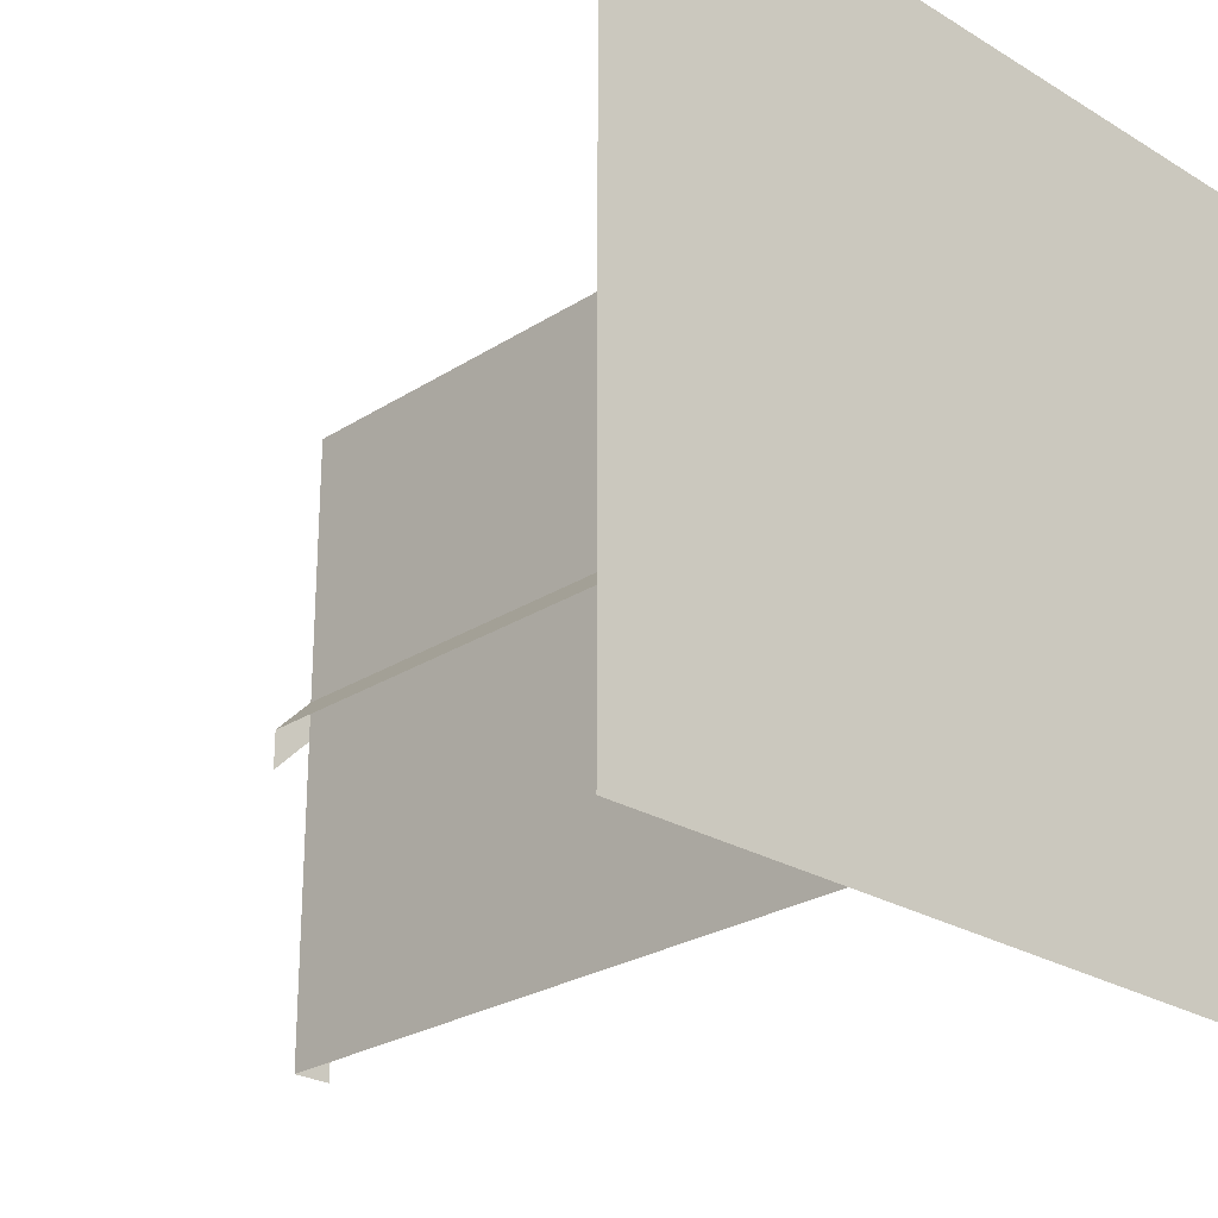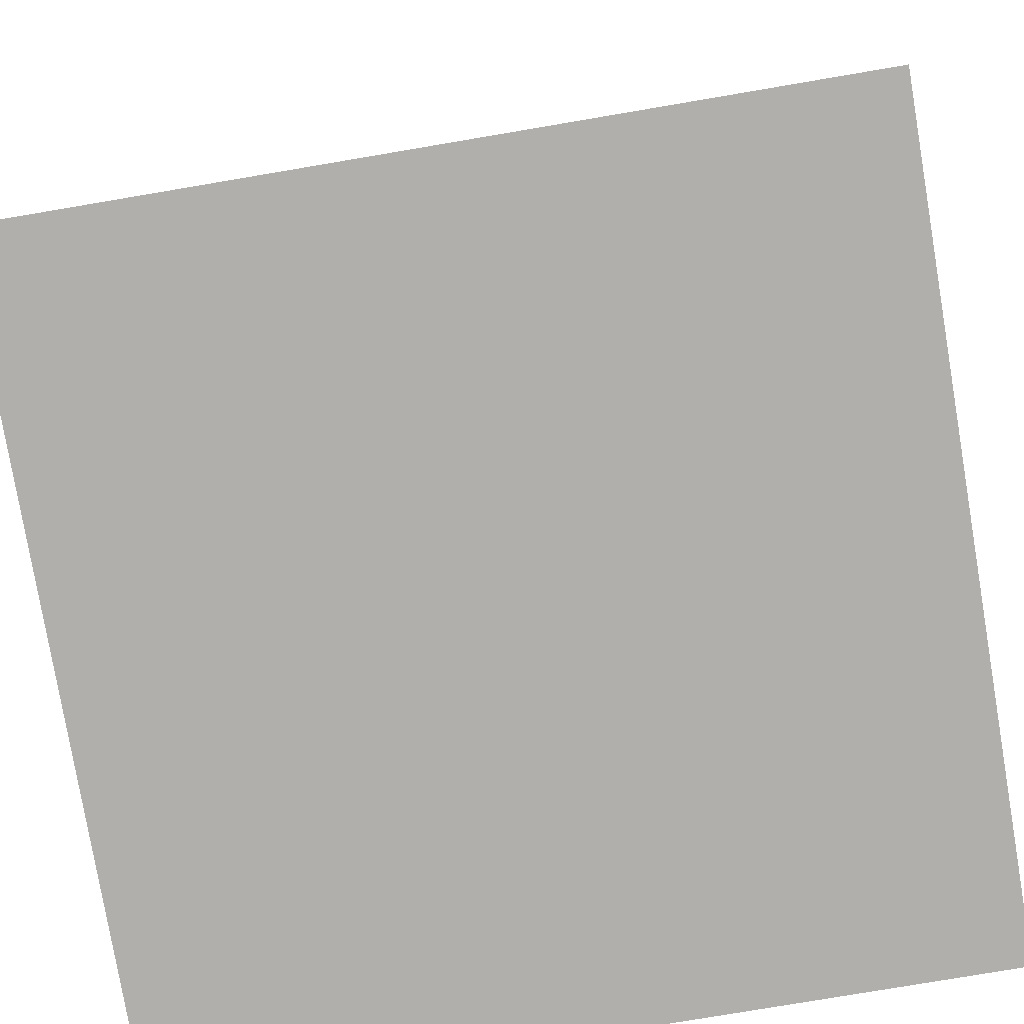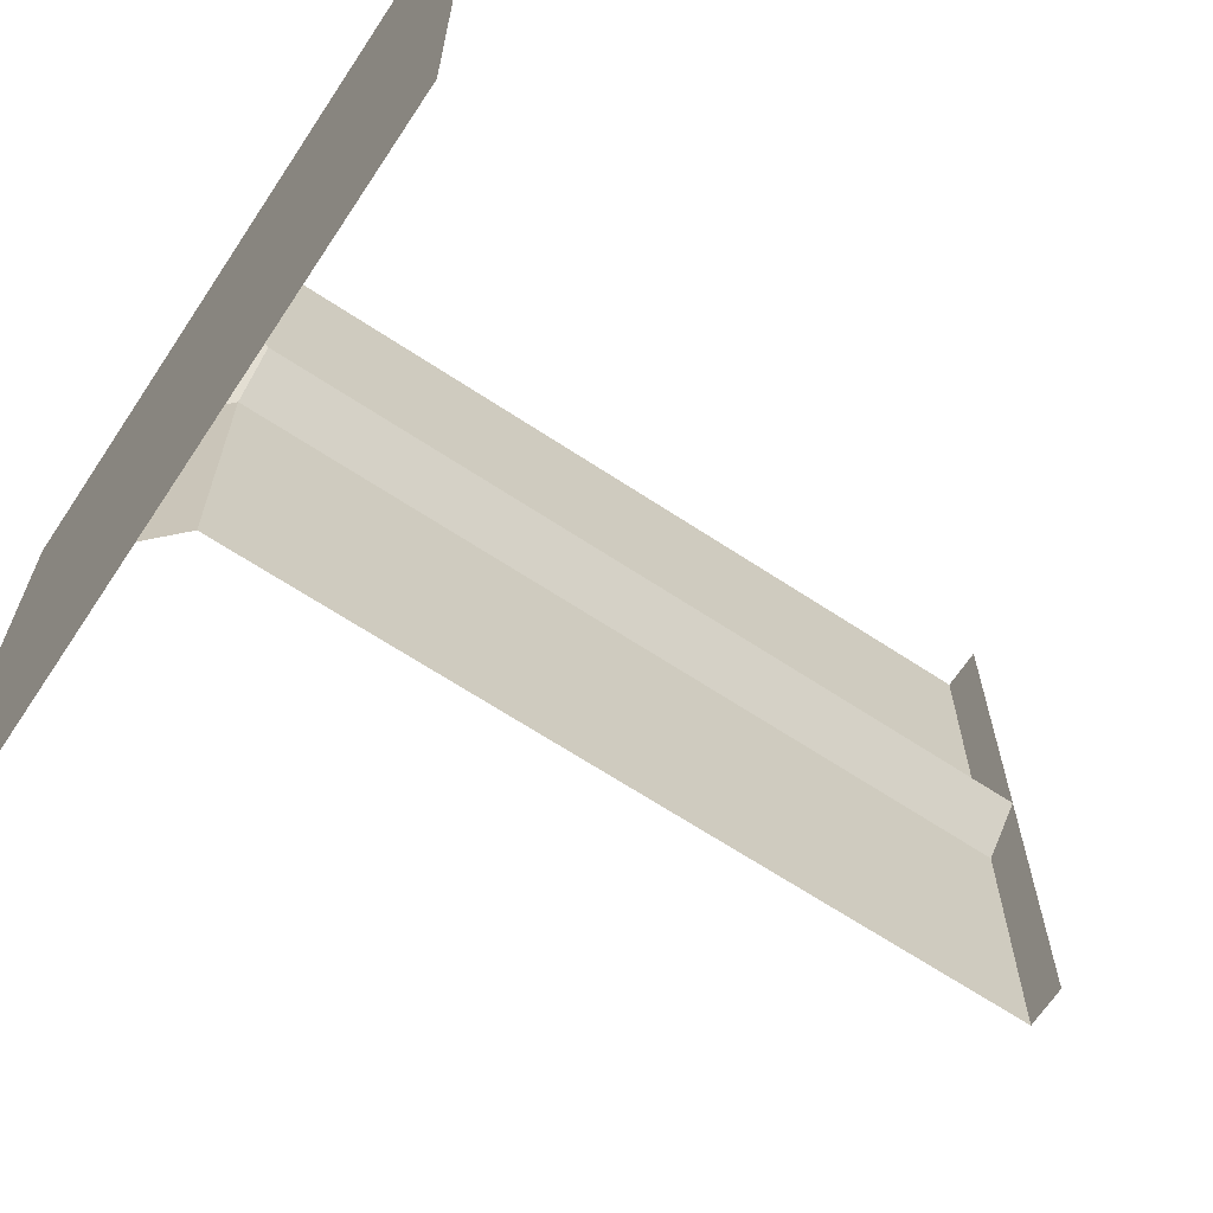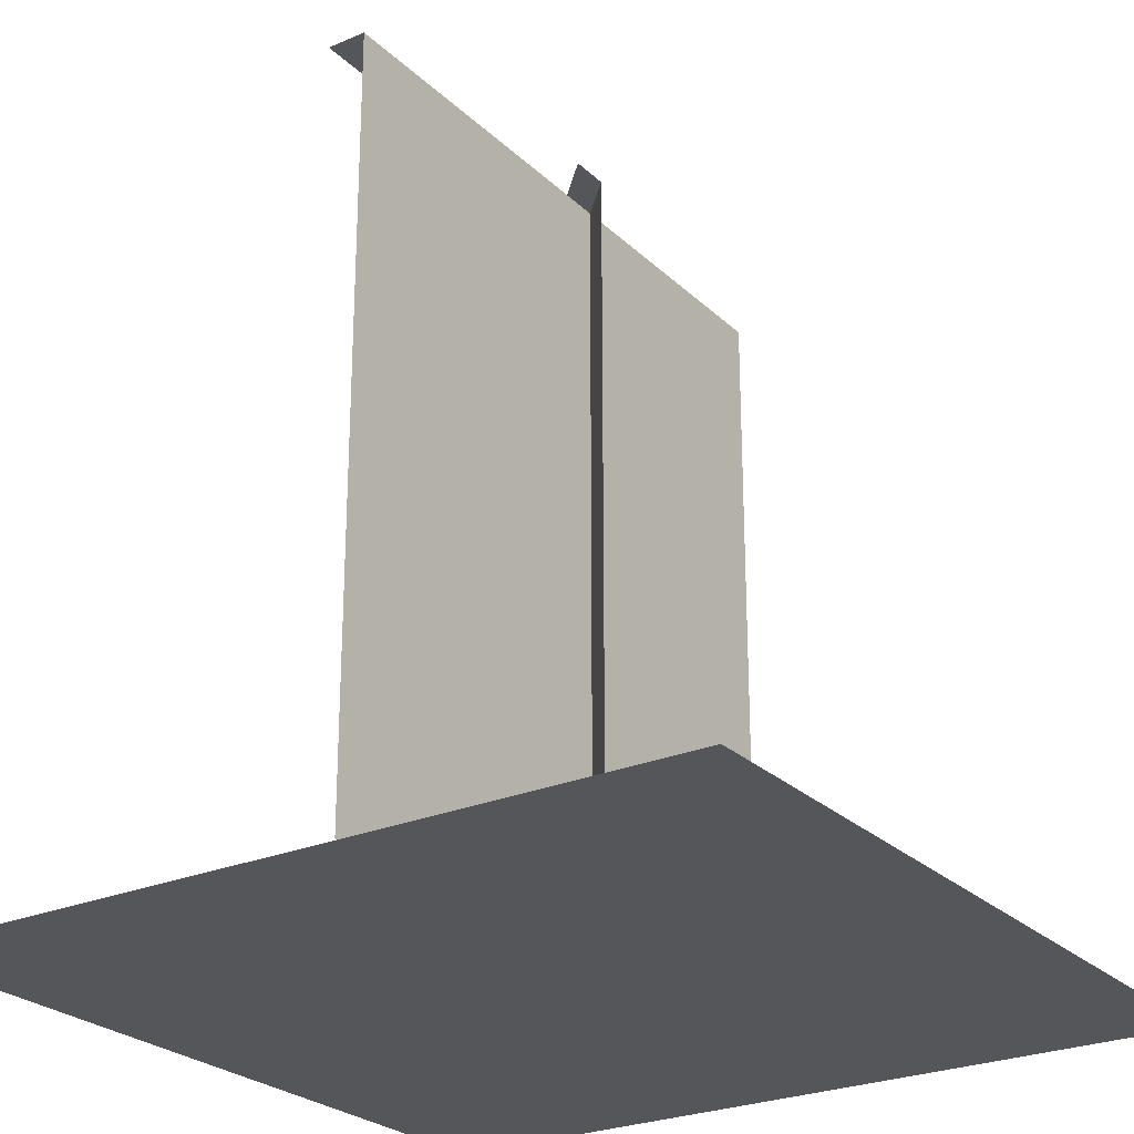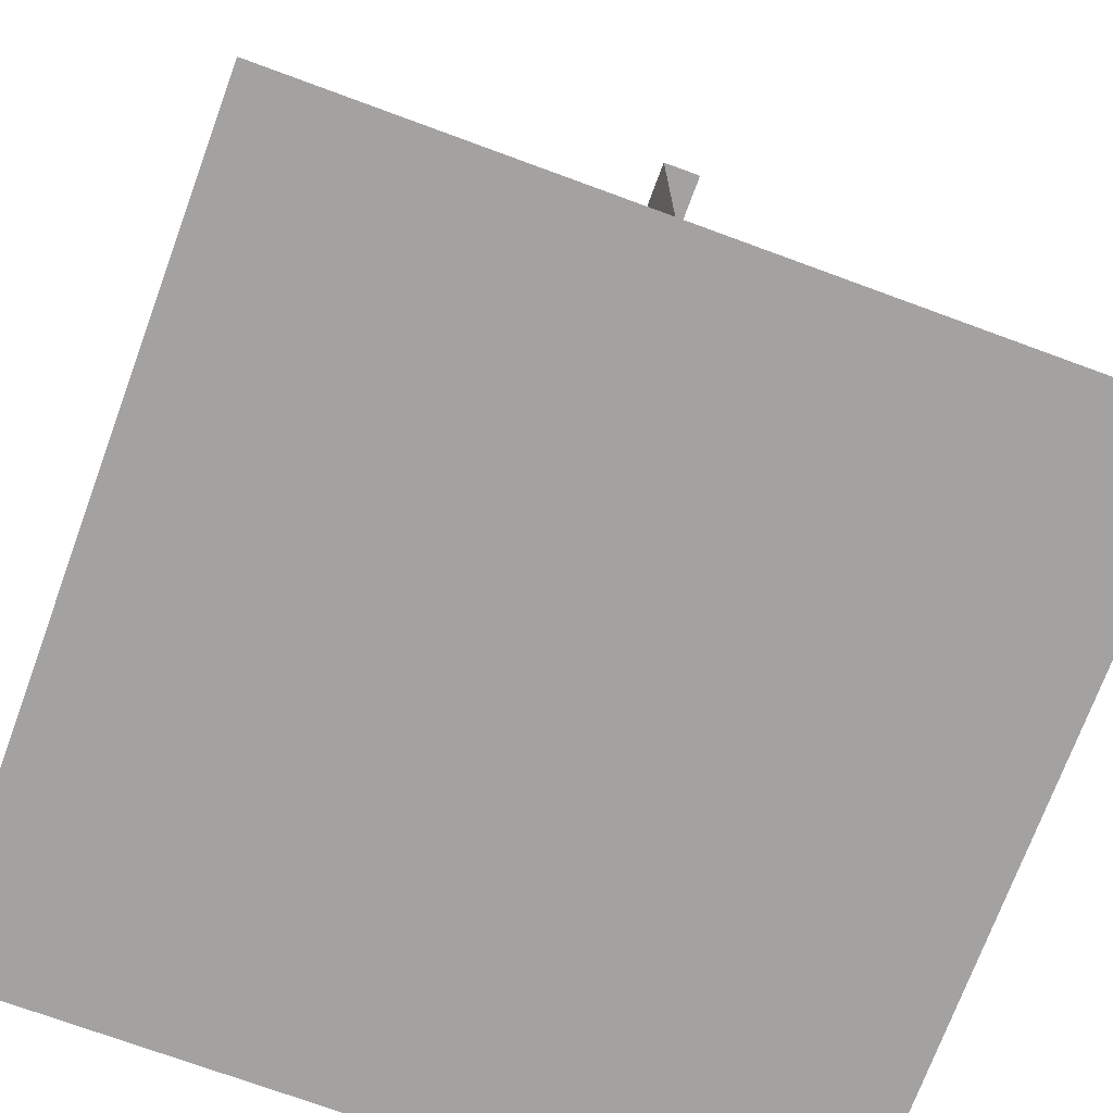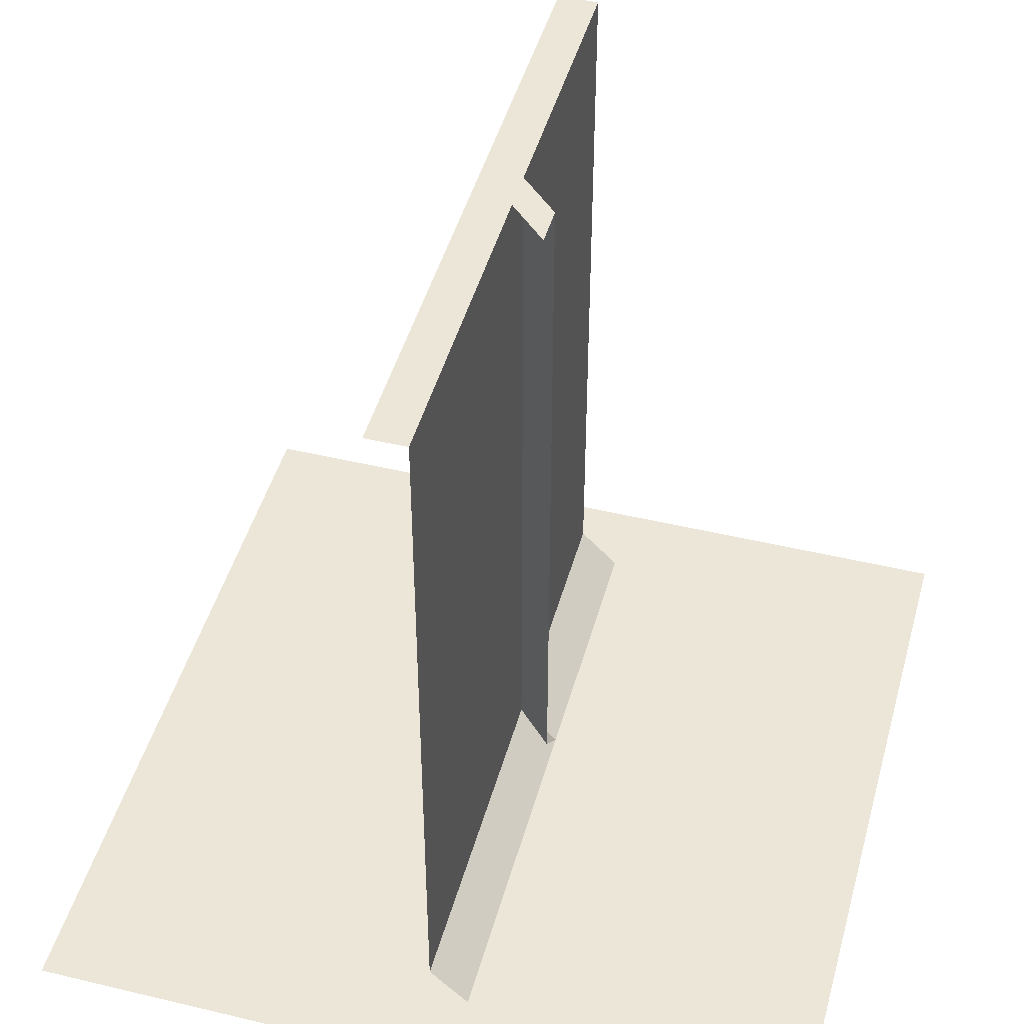
<metadata>
{"format":"obj","ext":"obj","renderer":"f3d","projection":"perspective","resolution":1024,"background":"white","views":[{"elev":-25.5,"azim":135.8,"up":"+Y"},{"elev":-78.2,"azim":9.6,"up":"+Z"},{"elev":-66.7,"azim":-123.5,"up":"+Y"},{"elev":-25.6,"azim":34.3,"up":"+Z"},{"elev":-72.7,"azim":159.8,"up":"+Z"},{"elev":46.3,"azim":15.3,"up":"+Z"}]}
</metadata>
<code>
o corner-outer_Plane.011
v 0.05 -0.05 0.005
v -0.05 0.05 0.005
v -0.05 0 1.005
v -0 -0.05 1.005
v -0.05 0 0.055
v 0 -0.05 0.055
v -0.05 -0.05 1.005
f 4 3 7
f 1 2 5 6
f 4 6 5 3
o corner-inner_Plane.010
v 0.05 0.05 0.005
v -0 0.05 1.005
v 0.05 0 1.005
v 0 0.05 0.055
v 0.05 0 0.055
v -0.05 0.05 1.005
v 0.05 -0.05 1.005
f 10 9 13 14
f 8 11 12
f 10 12 11 9
o wall_Plane.009
v 0.05 -0.4 0.005
v 0.05 0.4 0.005
v -0 0.4 1.005
v -0 -0.4 1.005
v 0 0.4 0.055
v 0 -0.4 0.055
v -0.05 0.4 1.005
v -0.05 -0.4 1.005
f 21 22 18 17
f 15 16 19 20
f 17 18 20 19
o filler_Plane.005
v 0.05 -0.05 0.005
v 0.05 0.05 0.005
v -0 0.05 1.005
v -0 -0.05 1.005
v 0 0.05 0.055
v 0 -0.05 0.055
v -0.05 0.05 1.005
v -0.05 -0.05 1.005
f 26 25 29 30
f 23 24 27 28
f 26 28 27 25
o floor_Plane
v -0.5 -0.5 0.005
v 0.5 -0.5 0.005
v -0.5 0.5 0.005
v 0.5 0.5 0.005
f 31 32 34 33

</code>
